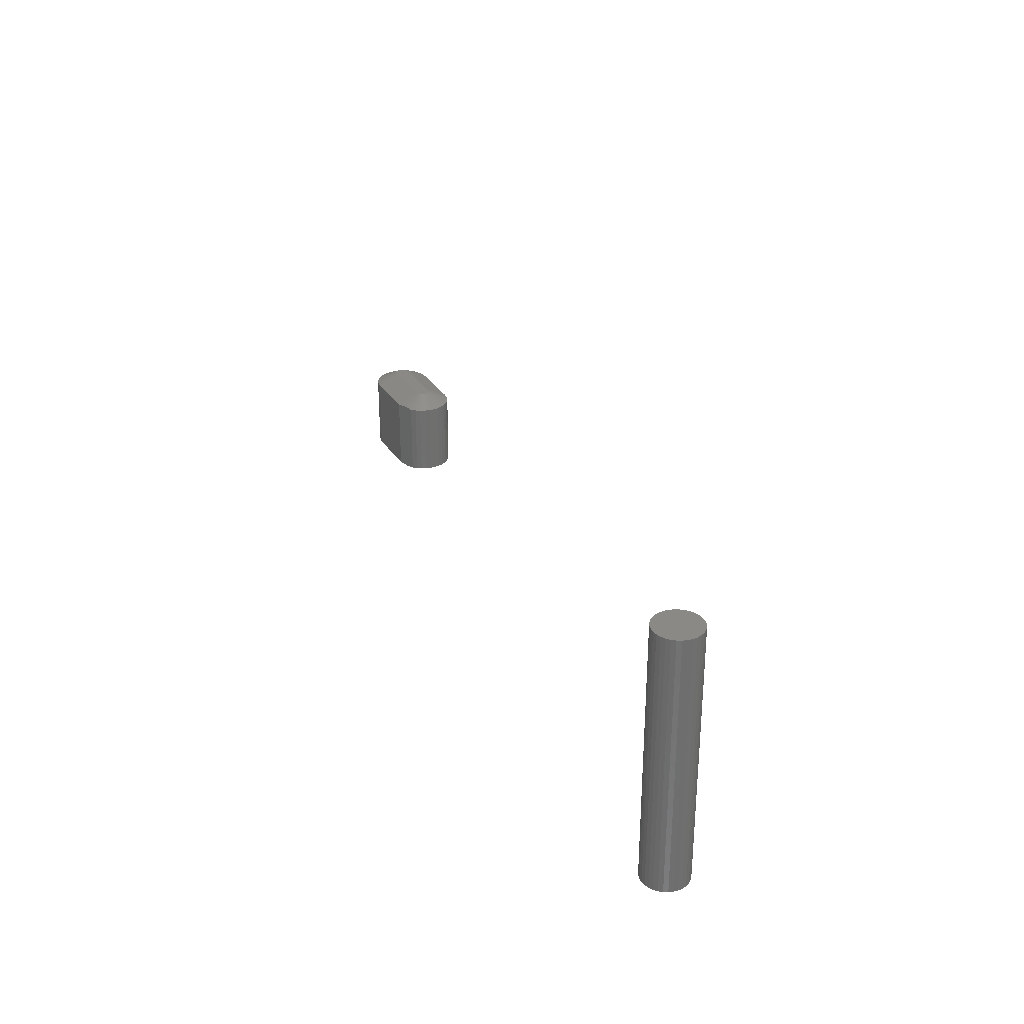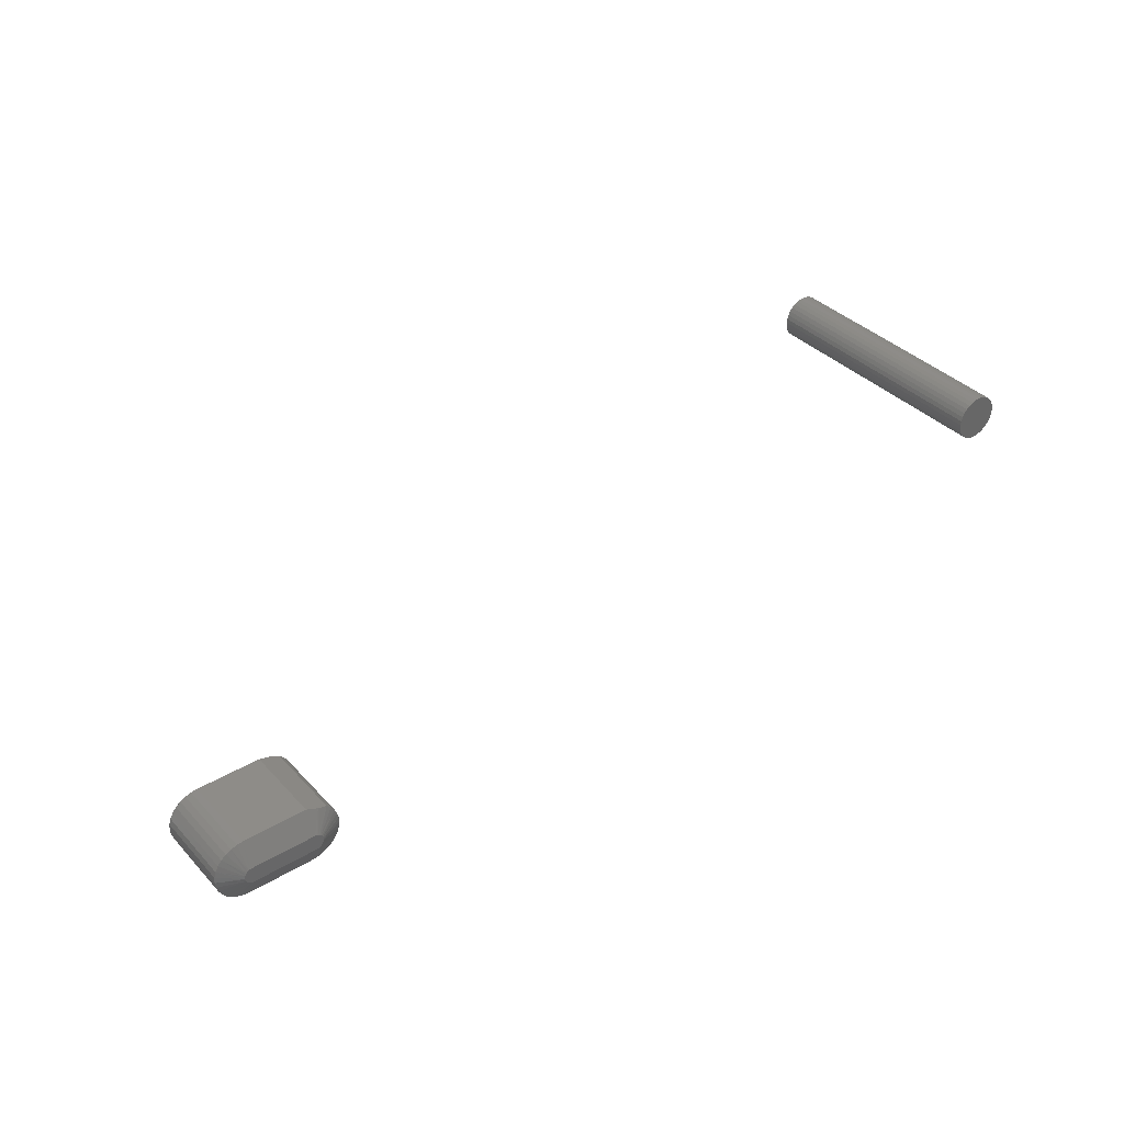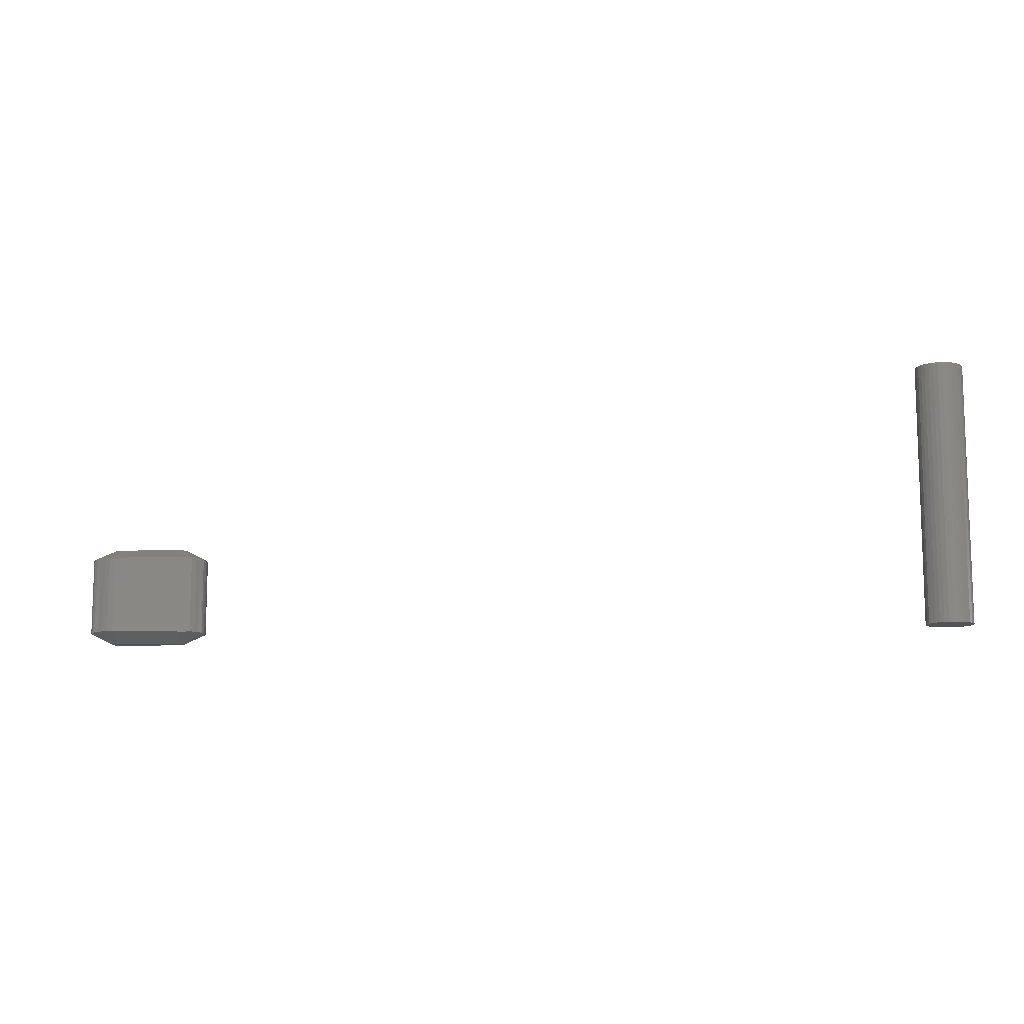
<metadata>
{"format":"stl","ext":"stl","renderer":"f3d","projection":"perspective","resolution":1024,"background":"white","views":[{"elev":29.2,"azim":-116.0,"up":"+Z"},{"elev":37.3,"azim":142.6,"up":"+Y"},{"elev":-10.7,"azim":-176.1,"up":"+Z"}]}
</metadata>
<code>
# stl→obj: 198 verts, 388 faces
v 0.6405 -0.019 0.007812
v 0.6405 -0.019 0.0625
v 0.6365 -0.01862 0.007812
v 0.6365 -0.01862 0.0625
v 0.6327 -0.01752 0.007812
v 0.6327 -0.01752 0.0625
v 0.6291 -0.01571 0.007812
v 0.6291 -0.01571 0.0625
v 0.6259 -0.01328 0.007812
v 0.6259 -0.01328 0.0625
v 0.6233 -0.0103 0.007812
v 0.6233 -0.0103 0.0625
v 0.6212 -0.006872 0.007812
v 0.6212 -0.006872 0.0625
v 0.6199 -0.003127 0.007812
v 0.6199 -0.003127 0.0625
v 0.6192 0.0008087 0.007812
v 0.6192 0.0008087 0.0625
v 0.6193 0.004797 0.007812
v 0.6193 0.004797 0.0625
v 0.6201 0.008698 0.007812
v 0.6201 0.008698 0.0625
v 0.6217 0.01237 0.007812
v 0.6217 0.01237 0.0625
v 0.6239 0.0157 0.007812
v 0.6239 0.0157 0.0625
v 0.6267 0.01855 0.007812
v 0.6267 0.01855 0.0625
v 0.6405 0.0236 0.0625
v 0.6329 0.02084 0.06314
v 0.6405 0.007977 0.07031
v 0.6394 0.007868 0.07031
v 0.6352 0.004474 0.07031
v 0.6357 0.005455 0.07031
v 0.6364 0.006315 0.07031
v 0.6348 0.002303 0.07031
v 0.6349 0.00341 0.07031
v 0.6352 0.0001312 0.07031
v 0.6349 0.001196 0.07031
v 0.6364 -0.00171 0.07031
v 0.6357 -0.0008499 0.07031
v 0.6383 -0.00294 0.07031
v 0.6373 -0.002415 0.07031
v 0.6383 0.007545 0.07031
v 0.6373 0.007021 0.07031
v 0.6405 -0.003372 0.07031
v 0.6394 -0.003263 0.07031
v 0.6405 0.007977 0
v 0.6329 0.02084 0.007168
v 0.6405 0.0236 0.007812
v 0.6394 0.007868 0
v 0.6352 0.004474 0
v 0.6357 0.005455 0
v 0.6364 0.006315 0
v 0.6348 0.002303 0
v 0.6349 0.00341 0
v 0.6352 0.0001312 0
v 0.6349 0.001196 0
v 0.6364 -0.00171 0
v 0.6357 -0.0008499 0
v 0.6383 -0.00294 0
v 0.6373 -0.002415 0
v 0.6383 0.007545 0
v 0.6373 0.007021 0
v 0.6394 -0.003263 0
v 0.6405 -0.003372 0
v 0.6831 0.007977 0.07031
v 0.6831 0.0236 0.0625
v 0.6831 0.0236 0.007812
v 0.6831 0.007977 0
v 0.6872 0.02319 0.007812
v 0.6872 0.02319 0.0625
v 0.6912 0.02198 0.007812
v 0.6912 0.02198 0.0625
v 0.6949 0.02001 0.007812
v 0.6949 0.02001 0.0625
v 0.6981 0.01736 0.007812
v 0.6981 0.01736 0.0625
v 0.7008 0.01414 0.007812
v 0.7008 0.01414 0.0625
v 0.7027 0.01045 0.007812
v 0.7027 0.01045 0.0625
v 0.7039 0.006458 0.007812
v 0.7039 0.006458 0.0625
v 0.7044 0.002303 0.007812
v 0.7044 0.002303 0.0625
v 0.7039 -0.001853 0.007812
v 0.7039 -0.001853 0.0625
v 0.7027 -0.005848 0.007812
v 0.7027 -0.005848 0.0625
v 0.7008 -0.009531 0.007812
v 0.7008 -0.009531 0.0625
v 0.6981 -0.01276 0.007812
v 0.6981 -0.01276 0.0625
v 0.6949 -0.01541 0.007812
v 0.6949 -0.01541 0.0625
v 0.6912 -0.01738 0.007812
v 0.6912 -0.01738 0.0625
v 0.6872 -0.01859 0.007812
v 0.6872 -0.01859 0.0625
v 0.6831 -0.019 0.007812
v 0.6831 -0.019 0.0625
v 0.6887 0.002303 0.07031
v 0.6886 0.001196 0.07031
v 0.6883 0.0001312 0.07031
v 0.6878 -0.0008499 0.07031
v 0.6871 -0.00171 0.07031
v 0.6831 -0.003372 0.07031
v 0.6842 -0.003263 0.07031
v 0.6852 -0.00294 0.07031
v 0.6862 -0.002415 0.07031
v 0.6886 0.00341 0.07031
v 0.6883 0.004474 0.07031
v 0.6878 0.005455 0.07031
v 0.6871 0.006315 0.07031
v 0.6862 0.007021 0.07031
v 0.6852 0.007545 0.07031
v 0.6842 0.007868 0.07031
v 0.6887 0.002303 0
v 0.6886 0.001196 0
v 0.6883 0.0001312 0
v 0.6878 -0.0008499 0
v 0.6871 -0.00171 0
v 0.6862 -0.002415 0
v 0.6852 -0.00294 0
v 0.6842 -0.003263 0
v 0.6831 -0.003372 0
v 0.6886 0.00341 0
v 0.6883 0.004474 0
v 0.6842 0.007868 0
v 0.6852 0.007545 0
v 0.6862 0.007021 0
v 0.6871 0.006315 0
v 0.6878 0.005455 0
v 0.09791 0.09602 0.1797
v 0.07512 0.09602 0.1797
v 0.07311 0.09358 0.1797
v 0.09992 0.09358 0.1797
v 0.07162 0.09079 0.1797
v 0.1014 0.09079 0.1797
v 0.1014 0.07845 0.1797
v 0.07311 0.07567 0.1797
v 0.09992 0.07567 0.1797
v 0.07512 0.07322 0.1797
v 0.09791 0.07322 0.1797
v 0.07756 0.07122 0.1797
v 0.09547 0.07122 0.1797
v 0.08034 0.06973 0.1797
v 0.08337 0.06881 0.1797
v 0.09268 0.06973 0.1797
v 0.08651 0.0685 0.1797
v 0.08966 0.06881 0.1797
v 0.09547 0.09802 0.1797
v 0.09268 0.09951 0.1797
v 0.08966 0.1004 0.1797
v 0.08651 0.1007 0.1797
v 0.08337 0.1004 0.1797
v 0.08034 0.09951 0.1797
v 0.07756 0.09802 0.1797
v 0.1023 0.08777 0.1797
v 0.0707 0.08777 0.1797
v 0.1026 0.08462 0.1797
v 0.07039 0.08462 0.1797
v 0.1023 0.08148 0.1797
v 0.0707 0.08148 0.1797
v 0.07162 0.07845 0.1797
v 0.07311 0.09358 0
v 0.07512 0.09602 0
v 0.09791 0.09602 0
v 0.09992 0.09358 0
v 0.07162 0.09079 0
v 0.1014 0.09079 0
v 0.09992 0.07567 0
v 0.07311 0.07567 0
v 0.1014 0.07845 0
v 0.07512 0.07322 0
v 0.09791 0.07322 0
v 0.07756 0.07122 0
v 0.09547 0.07122 0
v 0.08034 0.06973 0
v 0.08337 0.06881 0
v 0.09268 0.06973 0
v 0.08651 0.0685 0
v 0.08966 0.06881 0
v 0.09547 0.09802 0
v 0.07756 0.09802 0
v 0.08034 0.09951 0
v 0.08337 0.1004 0
v 0.08651 0.1007 0
v 0.08966 0.1004 0
v 0.09268 0.09951 0
v 0.07162 0.07845 0
v 0.0707 0.08148 0
v 0.1023 0.08148 0
v 0.07039 0.08462 0
v 0.1026 0.08462 0
v 0.0707 0.08777 0
v 0.1023 0.08777 0
f 1 2 3
f 3 2 4
f 3 4 5
f 5 4 6
f 5 6 7
f 7 6 8
f 7 8 9
f 9 8 10
f 9 10 11
f 11 10 12
f 11 12 13
f 13 12 14
f 13 14 15
f 15 14 16
f 15 16 17
f 17 16 18
f 17 18 19
f 19 18 20
f 19 20 21
f 21 20 22
f 21 22 23
f 23 22 24
f 23 24 25
f 25 24 26
f 25 26 27
f 27 26 28
f 29 30 31
f 30 32 31
f 24 22 33
f 34 24 33
f 34 35 24
f 20 18 36
f 37 20 36
f 37 33 20
f 16 14 38
f 39 16 38
f 39 36 16
f 12 10 40
f 41 12 40
f 41 38 12
f 8 6 42
f 43 8 42
f 43 40 8
f 42 6 4
f 44 32 30
f 26 24 35
f 22 20 33
f 18 16 36
f 14 12 38
f 10 8 40
f 28 26 35
f 28 35 45
f 28 45 44
f 28 44 30
f 2 46 47
f 2 47 42
f 2 42 4
f 48 49 50
f 48 51 49
f 52 21 23
f 52 23 53
f 23 54 53
f 55 17 19
f 55 19 56
f 19 52 56
f 57 13 15
f 57 15 58
f 15 55 58
f 59 9 11
f 59 11 60
f 11 57 60
f 61 5 7
f 61 7 62
f 7 59 62
f 3 5 61
f 49 51 63
f 54 23 25
f 52 19 21
f 55 15 17
f 57 11 13
f 59 7 9
f 27 49 63
f 27 63 64
f 27 64 54
f 27 54 25
f 1 3 61
f 1 61 65
f 1 65 66
f 31 67 29
f 29 67 68
f 69 50 68
f 68 50 29
f 48 50 70
f 70 50 69
f 50 49 29
f 27 28 30
f 27 30 29
f 27 29 49
f 69 68 71
f 71 68 72
f 71 72 73
f 73 72 74
f 73 74 75
f 75 74 76
f 75 76 77
f 77 76 78
f 77 78 79
f 79 78 80
f 79 80 81
f 81 80 82
f 81 82 83
f 83 82 84
f 83 84 85
f 85 84 86
f 85 86 87
f 87 86 88
f 87 88 89
f 89 88 90
f 89 90 91
f 91 90 92
f 91 92 93
f 93 92 94
f 93 94 95
f 95 94 96
f 95 96 97
f 97 96 98
f 97 98 99
f 99 98 100
f 99 100 101
f 101 100 102
f 1 101 2
f 2 101 102
f 36 39 103
f 103 39 104
f 39 38 104
f 104 38 41
f 104 41 105
f 41 40 105
f 105 40 106
f 106 40 43
f 106 43 42
f 42 47 106
f 107 106 47
f 107 47 46
f 107 46 108
f 107 108 109
f 107 109 110
f 107 110 111
f 112 113 45
f 112 45 35
f 112 35 34
f 112 34 33
f 112 33 37
f 112 37 36
f 112 36 103
f 113 114 115
f 113 115 116
f 113 116 117
f 113 117 118
f 113 118 67
f 113 67 31
f 113 31 32
f 113 32 44
f 113 44 45
f 108 46 102
f 102 46 2
f 117 74 72
f 110 109 98
f 110 98 96
f 110 96 94
f 111 110 94
f 107 111 94
f 107 94 92
f 107 92 90
f 106 107 90
f 105 106 90
f 105 90 88
f 105 88 86
f 104 105 86
f 103 104 86
f 103 86 84
f 103 84 82
f 112 103 82
f 113 112 82
f 113 82 80
f 113 80 78
f 114 113 78
f 115 114 78
f 115 78 76
f 115 76 74
f 116 115 74
f 117 116 74
f 108 102 100
f 108 100 98
f 108 98 109
f 68 67 118
f 68 118 117
f 68 117 72
f 119 58 55
f 120 58 119
f 120 57 58
f 60 57 120
f 121 60 120
f 121 59 60
f 122 59 121
f 62 59 122
f 61 62 122
f 122 65 61
f 123 124 125
f 123 125 126
f 123 126 127
f 123 127 66
f 123 66 65
f 123 65 122
f 128 119 55
f 128 55 56
f 128 56 52
f 128 52 53
f 128 53 54
f 128 54 64
f 128 64 129
f 129 64 63
f 129 63 51
f 129 51 48
f 129 48 70
f 129 70 130
f 129 130 131
f 129 131 132
f 129 132 133
f 129 133 134
f 127 101 66
f 66 101 1
f 71 73 131
f 97 126 125
f 95 97 125
f 93 95 125
f 93 125 124
f 93 124 123
f 91 93 123
f 89 91 123
f 89 123 122
f 89 122 121
f 87 89 121
f 85 87 121
f 85 121 120
f 85 120 119
f 83 85 119
f 81 83 119
f 81 119 128
f 81 128 129
f 79 81 129
f 77 79 129
f 77 129 134
f 77 134 133
f 75 77 133
f 73 75 133
f 73 133 132
f 73 132 131
f 69 71 131
f 69 131 130
f 69 130 70
f 127 126 97
f 127 97 99
f 127 99 101
f 135 136 137
f 135 137 138
f 138 137 139
f 138 139 140
f 141 142 143
f 143 142 144
f 143 144 145
f 145 144 146
f 145 146 147
f 146 148 147
f 147 148 149
f 147 149 150
f 149 151 150
f 150 151 152
f 153 154 155
f 153 155 156
f 153 156 157
f 153 157 158
f 153 158 159
f 153 159 136
f 153 136 135
f 140 139 160
f 160 139 161
f 160 161 162
f 162 161 163
f 162 163 164
f 164 163 165
f 164 165 141
f 141 165 166
f 141 166 142
f 167 168 169
f 170 167 169
f 171 167 170
f 172 171 170
f 173 174 175
f 176 174 173
f 177 176 173
f 178 176 177
f 179 178 177
f 179 180 178
f 181 180 179
f 182 181 179
f 182 183 181
f 184 183 182
f 185 169 168
f 185 168 186
f 185 186 187
f 185 187 188
f 185 188 189
f 185 189 190
f 185 190 191
f 174 192 175
f 175 192 193
f 175 193 194
f 194 193 195
f 194 195 196
f 196 195 197
f 196 197 198
f 198 197 171
f 198 171 172
f 196 162 194
f 194 162 164
f 194 164 175
f 175 164 141
f 175 141 173
f 173 141 143
f 173 143 177
f 177 143 145
f 177 145 179
f 179 145 147
f 179 147 182
f 182 147 150
f 182 150 184
f 184 150 152
f 184 152 183
f 183 152 151
f 183 151 181
f 181 151 149
f 181 149 180
f 180 149 148
f 180 148 178
f 178 148 146
f 178 146 176
f 176 146 144
f 176 144 174
f 174 144 142
f 174 142 192
f 192 142 166
f 192 166 193
f 193 166 165
f 193 165 195
f 195 165 163
f 195 163 197
f 197 163 161
f 197 161 171
f 171 161 139
f 171 139 167
f 167 139 137
f 167 137 168
f 168 137 136
f 168 136 186
f 186 136 159
f 186 159 187
f 187 159 158
f 187 158 188
f 188 158 157
f 188 157 189
f 189 157 156
f 189 156 190
f 190 156 155
f 190 155 191
f 191 155 154
f 191 154 185
f 185 154 153
f 185 153 169
f 169 153 135
f 169 135 170
f 170 135 138
f 170 138 172
f 172 138 140
f 172 140 198
f 198 140 160
f 198 160 196
f 196 160 162

</code>
